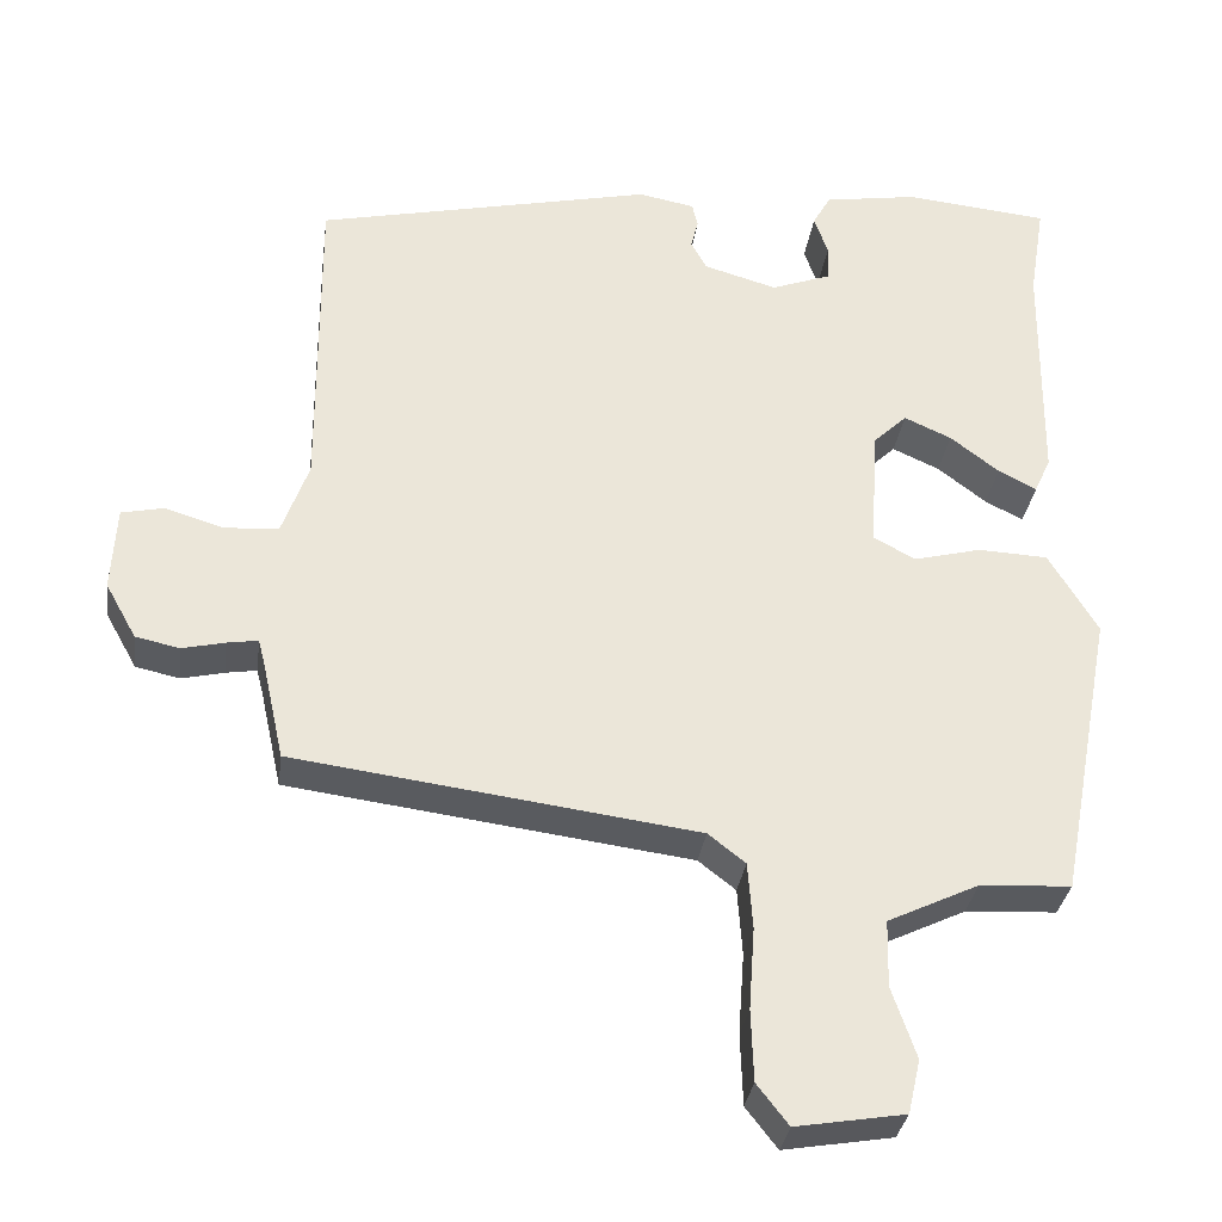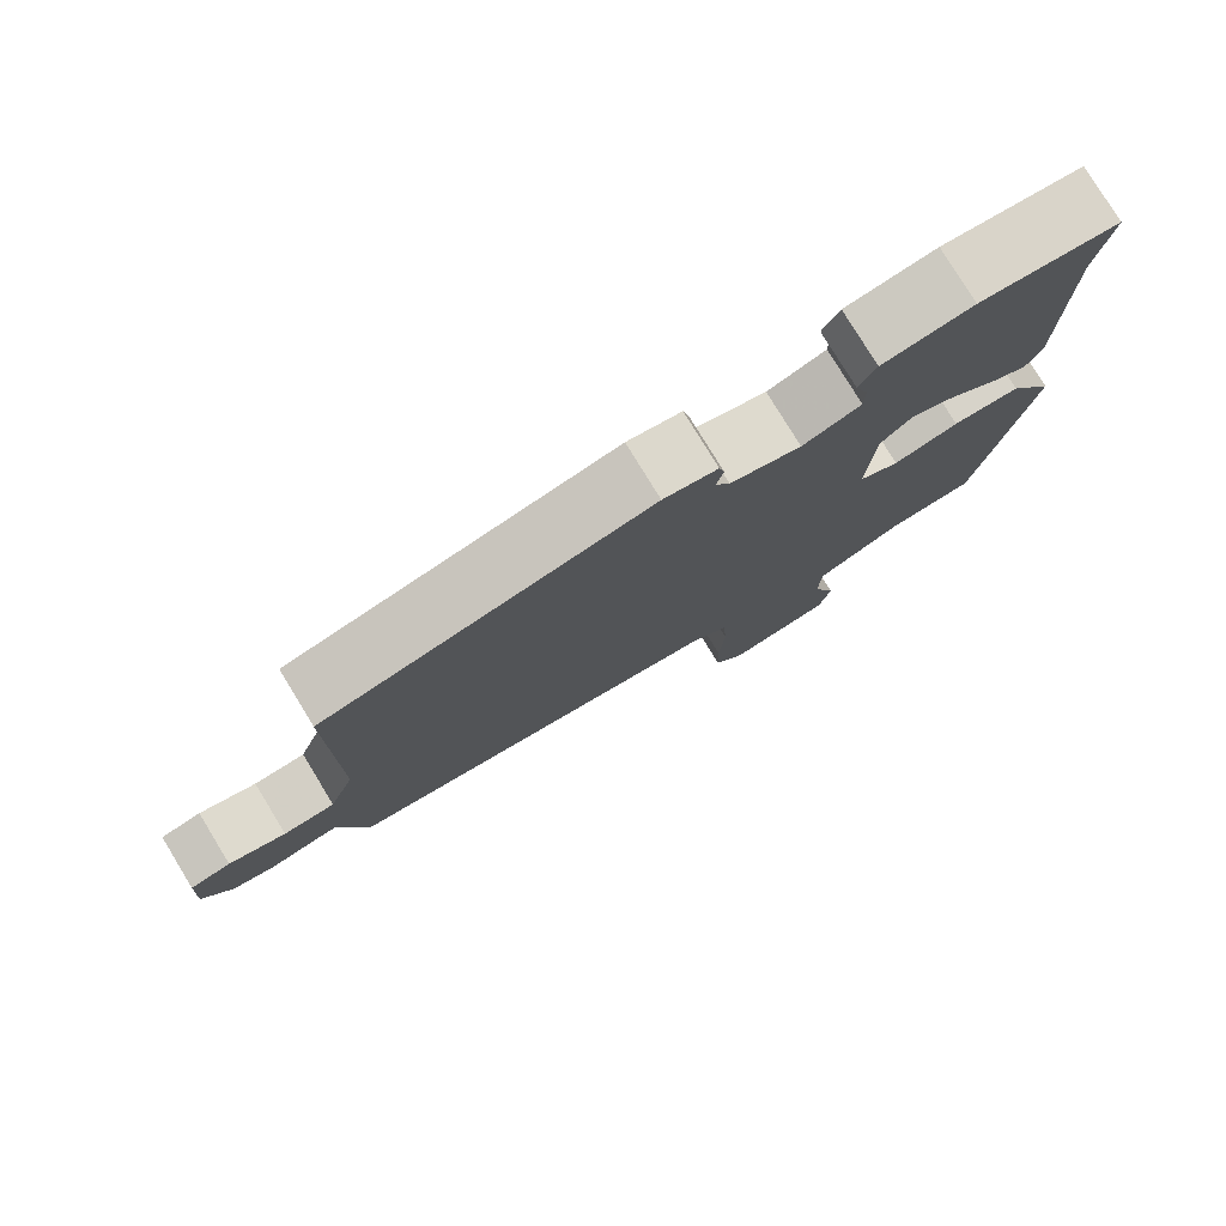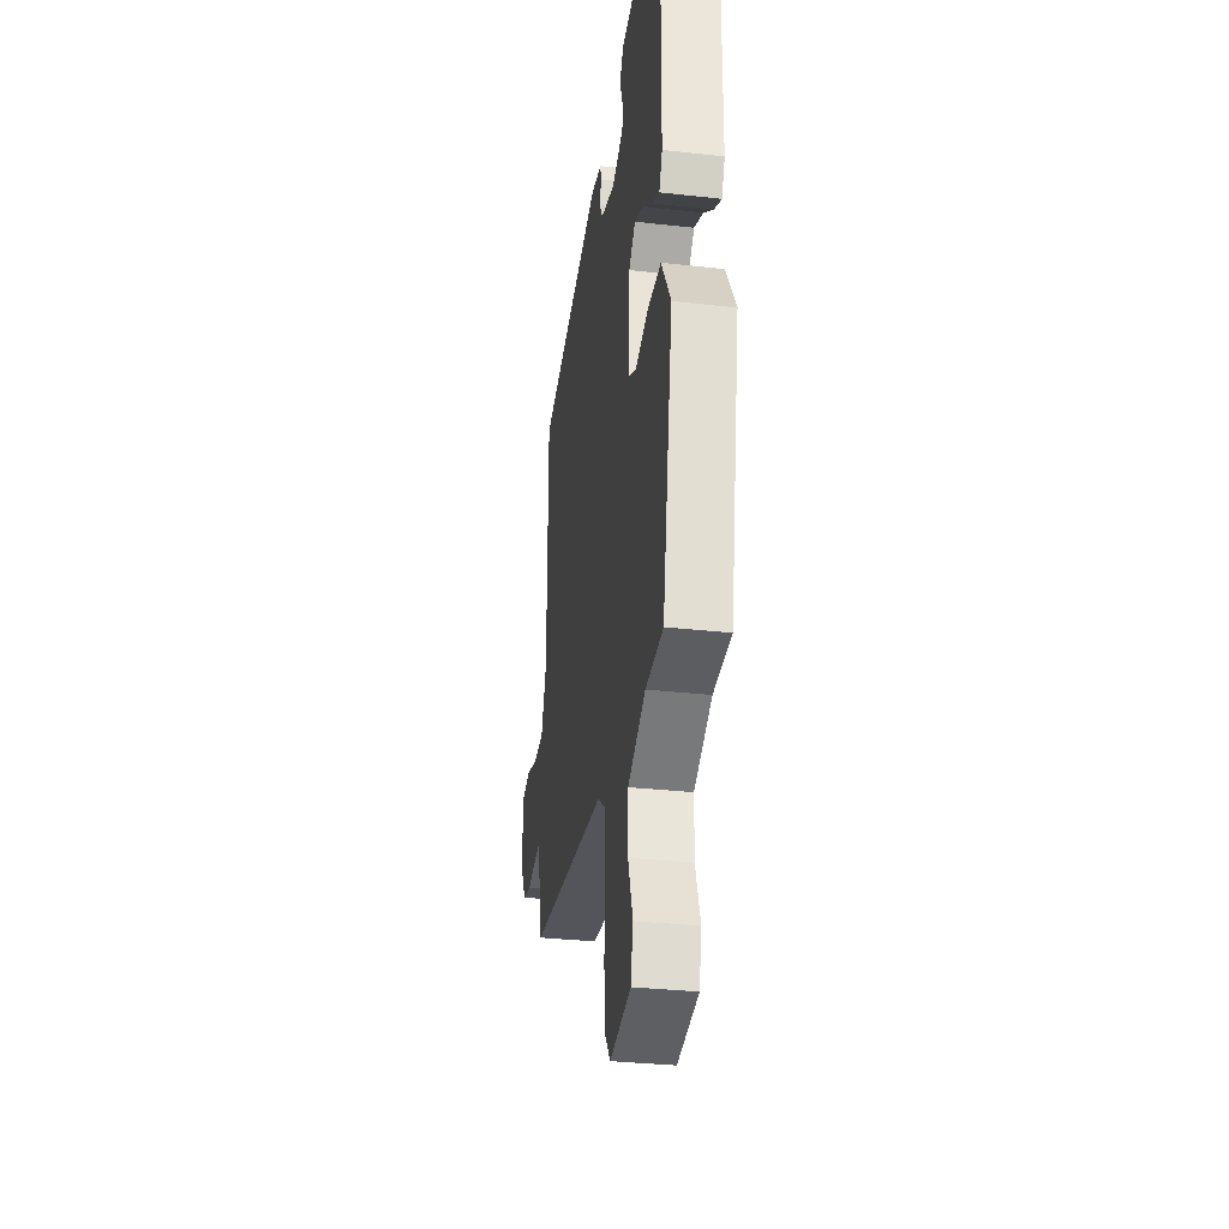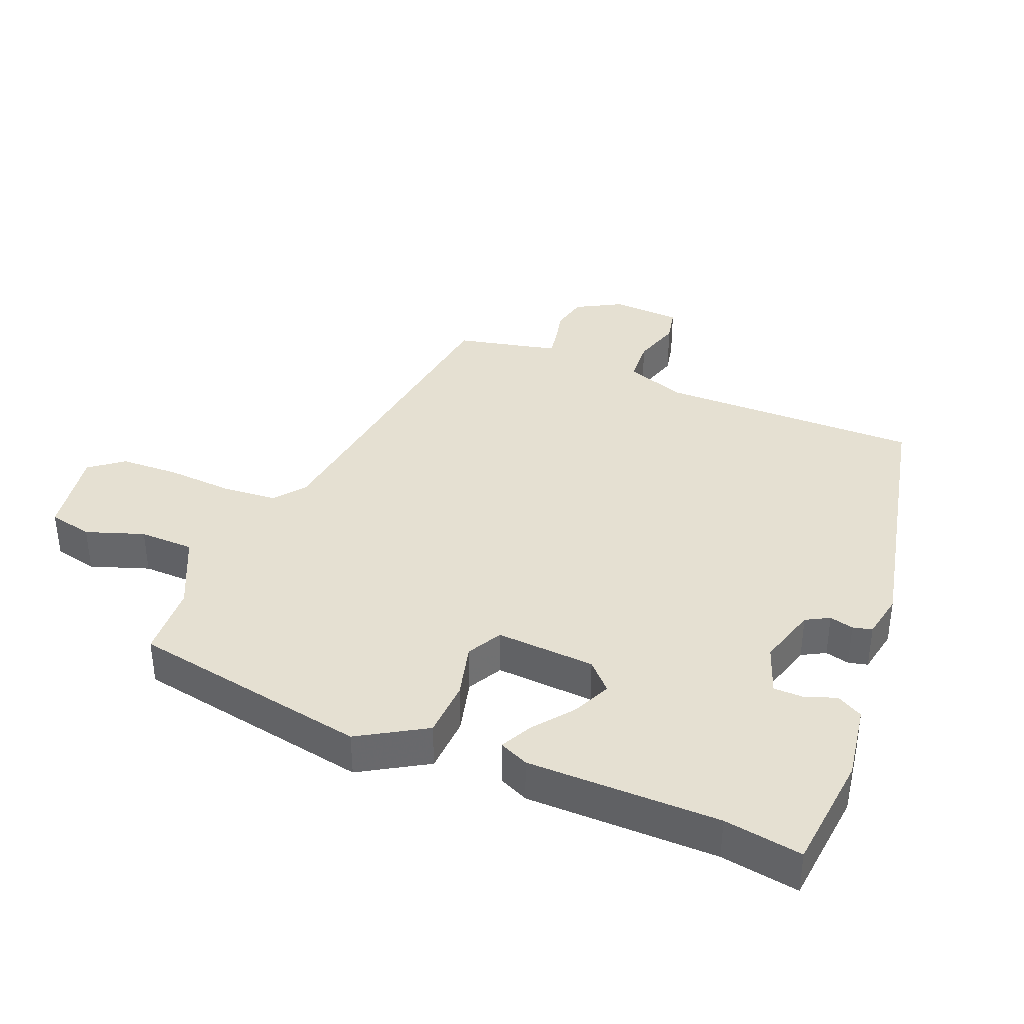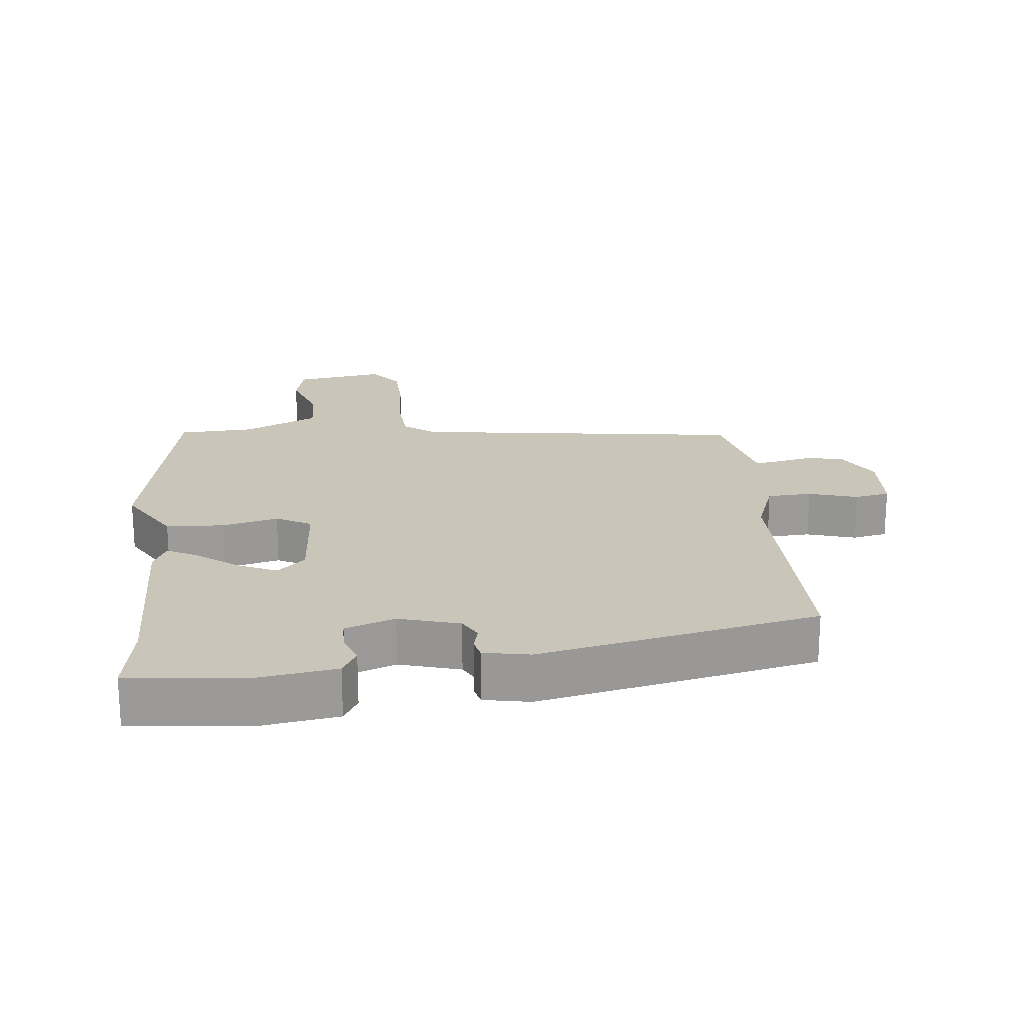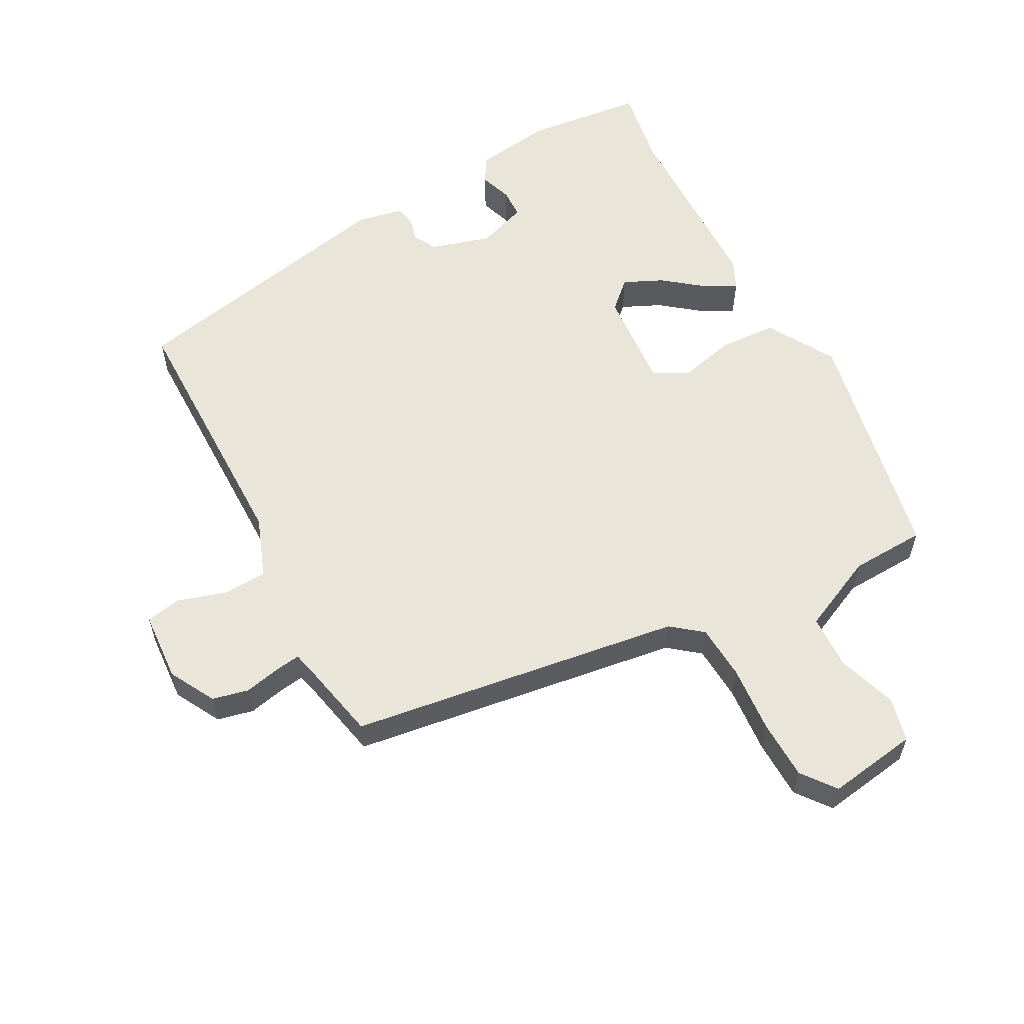
<metadata>
{"format":"obj","ext":"obj","renderer":"f3d","projection":"perspective","resolution":1024,"background":"white","views":[{"elev":-31.9,"azim":172.4,"up":"+Z"},{"elev":78.7,"azim":148.6,"up":"+Z"},{"elev":-32.4,"azim":-98.9,"up":"+Z"},{"elev":37.6,"azim":-67.8,"up":"+Y"},{"elev":20.6,"azim":-5.7,"up":"+Y"},{"elev":58.2,"azim":152.3,"up":"+Y"}]}
</metadata>
<code>
v -0.482 0.07 0.388
v -0.501 0.07 0.505
v -0.324 0.07 0.523
v -0.209 0.07 0.505
v -0.187 0.07 0.466
v -0.204 0.07 0.418
v -0.203 0.07 0.374
v -0.129 0.07 0.347
v -0.039 0.07 0.373
v -0.02 0.07 0.408
v -0.029 0.07 0.444
v -0.022 0.07 0.473
v 0.047 0.07 0.486
v 0.461 0.07 0.396
v 0.459 0.07 0.003
v 0.492 0.07 -0.088
v 0.558 0.07 -0.092
v 0.631 0.07 -0.07
v 0.683 0.07 -0.081
v 0.689 0.07 -0.185
v 0.651 0.07 -0.253
v 0.597 0.07 -0.265
v 0.544 0.07 -0.253
v 0.506 0.07 -0.247
v 0.498 0.07 -0.278
v 0.471 0.07 -0.4
v -0.025 0.07 -0.466
v -0.071 0.07 -0.502
v -0.077 0.07 -0.584
v -0.07 0.07 -0.684
v -0.073 0.07 -0.772
v -0.112 0.07 -0.822
v -0.246 0.07 -0.8
v -0.261 0.07 -0.734
v -0.231 0.07 -0.647
v -0.233 0.07 -0.565
v -0.345 0.07 -0.512
v -0.457 0.07 -0.506
v -0.524 0.07 -0.147
v -0.464 0.07 -0.047
v -0.378 0.07 -0.043
v -0.295 0.07 -0.064
v -0.243 0.07 -0.036
v -0.253 0.07 0.113
v -0.294 0.07 0.152
v -0.352 0.07 0.126
v -0.412 0.07 0.08
v -0.459 0.07 0.056
v -0.479 0.07 0.1
v -0.482 0 0.388
v -0.501 0 0.505
v -0.324 0 0.523
v -0.209 0 0.505
v -0.187 0 0.466
v -0.204 0 0.418
v -0.203 0 0.374
v -0.129 0 0.347
v -0.039 0 0.373
v -0.02 0 0.408
v -0.029 0 0.444
v -0.022 0 0.473
v 0.047 0 0.486
v 0.461 0 0.396
v 0.459 0 0.003
v 0.492 0 -0.088
v 0.558 0 -0.092
v 0.631 0 -0.07
v 0.683 0 -0.081
v 0.689 0 -0.185
v 0.651 0 -0.253
v 0.597 0 -0.265
v 0.544 0 -0.253
v 0.506 0 -0.247
v 0.498 0 -0.278
v 0.471 0 -0.4
v -0.025 0 -0.466
v -0.071 0 -0.502
v -0.077 0 -0.584
v -0.07 0 -0.684
v -0.073 0 -0.772
v -0.112 0 -0.822
v -0.246 0 -0.8
v -0.261 0 -0.734
v -0.231 0 -0.647
v -0.233 0 -0.565
v -0.345 0 -0.512
v -0.457 0 -0.506
v -0.524 0 -0.147
v -0.464 0 -0.047
v -0.378 0 -0.043
v -0.295 0 -0.064
v -0.243 0 -0.036
v -0.253 0 0.113
v -0.294 0 0.152
v -0.352 0 0.126
v -0.412 0 0.08
v -0.459 0 0.056
v -0.479 0 0.1
f 48 49 1
f 47 48 1
f 46 47 1
f 2 3 4
f 1 2 4
f 46 1 4
f 45 46 4
f 44 45 4
f 43 44 4
f 40 41 42
f 39 40 42
f 38 39 42
f 37 38 42
f 36 37 42 43
f 35 36 43 4
f 33 34 35
f 32 33 35
f 31 32 35
f 30 31 35
f 29 30 35
f 28 29 35
f 25 26 27
f 24 25 27
f 21 22 23
f 20 21 23
f 19 20 23
f 18 19 23
f 17 18 23
f 16 17 23 24
f 15 16 24 27
f 13 14 15
f 12 13 15
f 11 12 15
f 10 11 15
f 15 27 28
f 10 15 28
f 9 10 28
f 4 5 6
f 4 6 7
f 35 4 7
f 8 9 28 35
f 7 8 35
f 50 98 97
f 50 97 96
f 50 96 95
f 53 52 51
f 53 51 50
f 53 50 95
f 53 95 94
f 53 94 93
f 53 93 92
f 91 90 89
f 91 89 88
f 91 88 87
f 91 87 86
f 92 91 86 85
f 53 92 85 84
f 84 83 82
f 84 82 81
f 84 81 80
f 84 80 79
f 84 79 78
f 84 78 77
f 76 75 74
f 76 74 73
f 72 71 70
f 72 70 69
f 72 69 68
f 72 68 67
f 72 67 66
f 73 72 66 65
f 76 73 65 64
f 64 63 62
f 64 62 61
f 64 61 60
f 64 60 59
f 77 76 64
f 77 64 59
f 77 59 58
f 55 54 53
f 56 55 53
f 56 53 84
f 84 77 58 57
f 84 57 56
f 1 50 51 2
f 2 51 52 3
f 3 52 53 4
f 4 53 54 5
f 5 54 55 6
f 6 55 56 7
f 7 56 57 8
f 8 57 58 9
f 9 58 59 10
f 10 59 60 11
f 11 60 61 12
f 12 61 62 13
f 13 62 63 14
f 14 63 64 15
f 15 64 65 16
f 16 65 66 17
f 17 66 67 18
f 18 67 68 19
f 19 68 69 20
f 20 69 70 21
f 21 70 71 22
f 22 71 72 23
f 23 72 73 24
f 24 73 74 25
f 25 74 75 26
f 26 75 76 27
f 27 76 77 28
f 28 77 78 29
f 29 78 79 30
f 30 79 80 31
f 31 80 81 32
f 32 81 82 33
f 33 82 83 34
f 34 83 84 35
f 35 84 85 36
f 36 85 86 37
f 37 86 87 38
f 38 87 88 39
f 39 88 89 40
f 40 89 90 41
f 41 90 91 42
f 42 91 92 43
f 43 92 93 44
f 44 93 94 45
f 45 94 95 46
f 46 95 96 47
f 47 96 97 48
f 48 97 98 49
f 49 98 50 1

</code>
